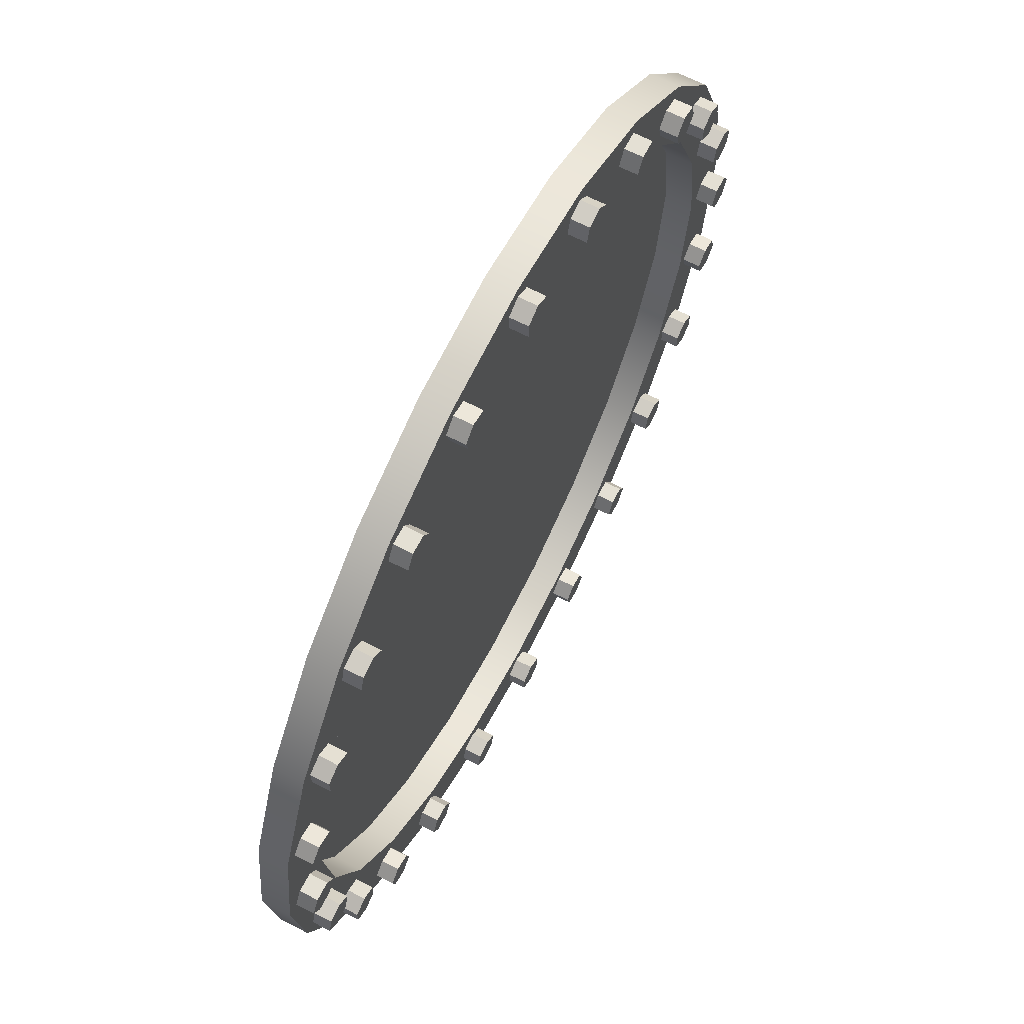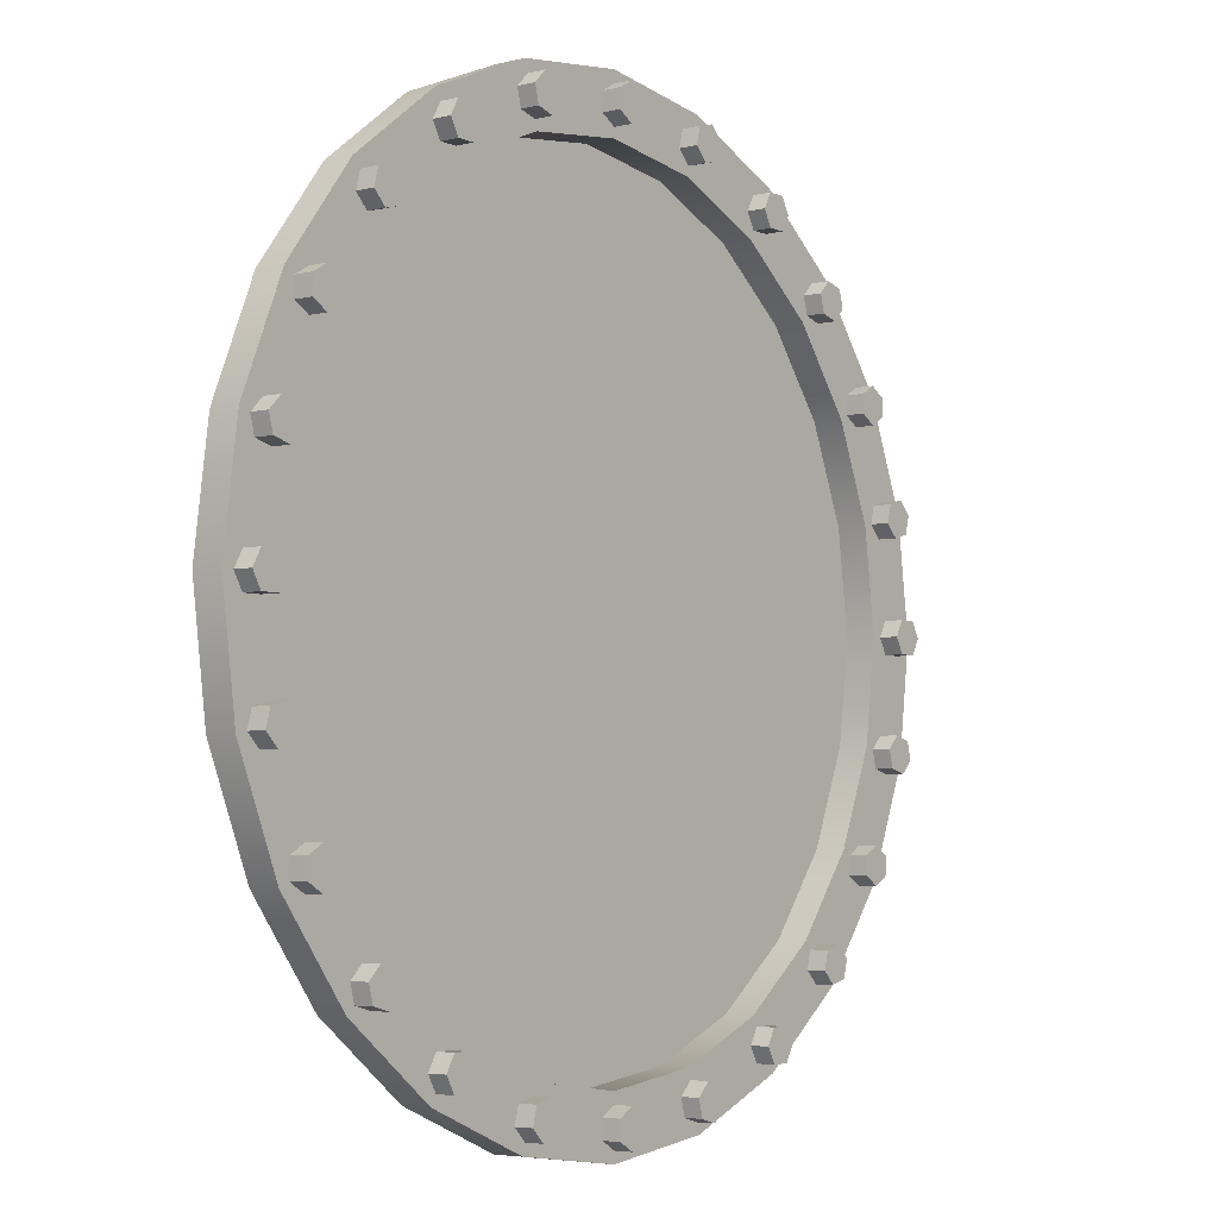
<metadata>
{"format":"obj","ext":"obj","renderer":"f3d","projection":"perspective","resolution":1024,"background":"white","views":[{"elev":66.0,"azim":-62.6,"up":"+Y"},{"elev":-4.7,"azim":-52.2,"up":"+Y"}]}
</metadata>
<code>
o IntaminBlitzSpine_2_EndCap
v -0 -0.98 0.02
v 0.06902 -0.9891 0.02
v 0.1333 -1.016 0.02
v 0.1886 -1.058 0.02
v 0.2309 -1.113 0.02
v 0.2576 -1.178 0.02
v 0.2667 -1.247 0.02
v 0.2576 -1.316 0.02
v 0.2309 -1.38 0.02
v 0.1886 -1.435 0.02
v 0.1333 -1.478 0.02
v 0.06902 -1.504 0.02
v -0 -1.513 0.02
v -0.06902 -1.504 0.02
v -0.1333 -1.478 0.02
v -0.1886 -1.435 0.02
v -0.2309 -1.38 0.02
v -0.2576 -1.316 0.02
v -0.2667 -1.247 0.02
v -0.2576 -1.178 0.02
v -0.2309 -1.113 0.02
v -0.1886 -1.058 0.02
v -0.1333 -1.016 0.02
v -0.06902 -0.9891 0.02
v 0.07937 -0.9504 0.02
v -0 -0.94 0.02
v 0.1533 -0.9811 0.02
v 0.2168 -1.03 0.02
v 0.2656 -1.093 0.02
v 0.2962 -1.167 0.02
v 0.3067 -1.247 0.02
v 0.2962 -1.326 0.02
v 0.2656 -1.4 0.02
v 0.2168 -1.464 0.02
v 0.1533 -1.512 0.02
v 0.07937 -1.543 0.02
v -0 -1.553 0.02
v -0.07937 -1.543 0.02
v -0.1533 -1.512 0.02
v -0.2168 -1.464 0.02
v -0.2656 -1.4 0.02
v -0.2962 -1.326 0.02
v -0.3067 -1.247 0.02
v -0.2962 -1.167 0.02
v -0.2656 -1.093 0.02
v -0.2168 -1.03 0.02
v -0.1533 -0.9811 0.02
v -0.07937 -0.9504 0.02
v 0.07937 -0.9504 -2e-06
v -0 -0.94 -2e-06
v 0.1533 -0.9811 -2e-06
v 0.2168 -1.03 -2e-06
v 0.2656 -1.093 -2e-06
v 0.2962 -1.167 -2e-06
v 0.3067 -1.247 -2e-06
v 0.2962 -1.326 -2e-06
v 0.2656 -1.4 -2e-06
v 0.2168 -1.464 -2e-06
v 0.1533 -1.512 -2e-06
v 0.07937 -1.543 -2e-06
v -0 -1.553 -2e-06
v -0.07937 -1.543 -2e-06
v -0.1533 -1.512 -2e-06
v -0.2168 -1.464 -2e-06
v -0.2656 -1.4 -2e-06
v -0.2962 -1.326 -2e-06
v -0.3067 -1.247 -2e-06
v -0.2962 -1.167 -2e-06
v -0.2656 -1.093 -2e-06
v -0.2168 -1.03 -2e-06
v -0.1533 -0.9811 -2e-06
v -0.07937 -0.9504 -2e-06
v -0 -1.521 0.02
v -0 -1.521 0.0325
v -0 -0.9483 0.0325
v -0 -0.9483 0.02
v 0.01083 -0.9546 0.0325
v 0.01083 -0.9546 0.02
v 0.01083 -0.9671 0.0325
v 0.01083 -0.9671 0.02
v -0 -0.9733 0.0325
v -0 -0.9733 0.02
v -0.01083 -0.9671 0.0325
v -0.01083 -0.9671 0.02
v -0.01083 -0.9546 0.0325
v -0.01083 -0.9546 0.02
v 0.01083 -1.527 0.0325
v 0.01083 -1.527 0.02
v 0.01083 -1.54 0.0325
v 0.01083 -1.54 0.02
v -0 -1.546 0.0325
v -0 -1.546 0.02
v -0.01083 -1.54 0.0325
v -0.01083 -1.54 0.02
v -0.01083 -1.527 0.0325
v -0.01083 -1.527 0.02
v 0.2737 -1.247 0.02
v 0.2737 -1.247 0.0325
v -0.2988 -1.247 0.0325
v -0.2988 -1.247 0.02
v -0.2925 -1.236 0.0325
v -0.2925 -1.236 0.02
v -0.28 -1.236 0.0325
v -0.28 -1.236 0.02
v -0.2737 -1.247 0.0325
v -0.2737 -1.247 0.02
v -0.28 -1.258 0.0325
v -0.28 -1.258 0.02
v -0.2925 -1.258 0.0325
v -0.2925 -1.258 0.02
v 0.28 -1.236 0.0325
v 0.28 -1.236 0.02
v 0.2925 -1.236 0.0325
v 0.2925 -1.236 0.02
v 0.2988 -1.247 0.0325
v 0.2988 -1.247 0.02
v 0.2925 -1.258 0.0325
v 0.2925 -1.258 0.02
v 0.28 -1.258 0.0325
v 0.28 -1.258 0.02
v 0.07085 -1.512 0.02
v 0.07085 -1.512 0.0325
v -0.07732 -0.9585 0.0325
v -0.07732 -0.9585 0.02
v -0.06525 -0.9617 0.0325
v -0.06525 -0.9617 0.02
v -0.06201 -0.9738 0.0325
v -0.06201 -0.9738 0.02
v -0.07085 -0.9827 0.0325
v -0.07085 -0.9827 0.02
v -0.08293 -0.9794 0.0325
v -0.08293 -0.9794 0.02
v -0.08616 -0.9674 0.0325
v -0.08616 -0.9674 0.02
v 0.08293 -1.515 0.0325
v 0.08293 -1.515 0.02
v 0.08616 -1.527 0.0325
v 0.08616 -1.527 0.02
v 0.07732 -1.536 0.0325
v 0.07732 -1.536 0.02
v 0.06525 -1.532 0.0325
v 0.06525 -1.532 0.02
v 0.06201 -1.52 0.0325
v 0.06201 -1.52 0.02
v 0.2644 -1.176 0.02
v 0.2644 -1.176 0.0325
v -0.2886 -1.324 0.0325
v -0.2886 -1.324 0.02
v -0.2853 -1.312 0.0325
v -0.2853 -1.312 0.02
v -0.2733 -1.309 0.0325
v -0.2733 -1.309 0.02
v -0.2644 -1.318 0.0325
v -0.2644 -1.318 0.02
v -0.2677 -1.33 0.0325
v -0.2677 -1.33 0.02
v -0.2797 -1.333 0.0325
v -0.2797 -1.333 0.02
v 0.2677 -1.164 0.0325
v 0.2677 -1.164 0.02
v 0.2797 -1.161 0.0325
v 0.2797 -1.161 0.02
v 0.2886 -1.17 0.0325
v 0.2886 -1.17 0.02
v 0.2853 -1.182 0.0325
v 0.2853 -1.182 0.02
v 0.2733 -1.185 0.0325
v 0.2733 -1.185 0.02
v 0.1369 -1.484 0.02
v 0.1369 -1.484 0.0325
v -0.1494 -0.9884 0.0325
v -0.1494 -0.9884 0.02
v -0.1369 -0.9884 0.0325
v -0.1369 -0.9884 0.02
v -0.1306 -0.9992 0.0325
v -0.1306 -0.9992 0.02
v -0.1369 -1.01 0.0325
v -0.1369 -1.01 0.02
v -0.1494 -1.01 0.0325
v -0.1494 -1.01 0.02
v -0.1556 -0.9992 0.0325
v -0.1556 -0.9992 0.02
v 0.1494 -1.484 0.0325
v 0.1494 -1.484 0.02
v 0.1556 -1.495 0.0325
v 0.1556 -1.495 0.02
v 0.1494 -1.506 0.0325
v 0.1494 -1.506 0.02
v 0.1369 -1.506 0.0325
v 0.1369 -1.506 0.02
v 0.1306 -1.495 0.0325
v 0.1306 -1.495 0.02
v 0.2371 -1.11 0.02
v 0.2371 -1.11 0.0325
v -0.2587 -1.396 0.0325
v -0.2587 -1.396 0.02
v -0.2587 -1.384 0.0325
v -0.2587 -1.384 0.02
v -0.2479 -1.378 0.0325
v -0.2479 -1.378 0.02
v -0.2371 -1.384 0.0325
v -0.2371 -1.384 0.02
v -0.2371 -1.396 0.0325
v -0.2371 -1.396 0.02
v -0.2479 -1.403 0.0325
v -0.2479 -1.403 0.02
v 0.2371 -1.098 0.0325
v 0.2371 -1.098 0.02
v 0.2479 -1.091 0.0325
v 0.2479 -1.091 0.02
v 0.2587 -1.098 0.0325
v 0.2587 -1.098 0.02
v 0.2587 -1.11 0.0325
v 0.2587 -1.11 0.02
v 0.2479 -1.116 0.0325
v 0.2479 -1.116 0.02
v 0.1936 -1.441 0.02
v 0.1936 -1.441 0.0325
v -0.2112 -1.036 0.0325
v -0.2112 -1.036 0.02
v -0.1992 -1.033 0.0325
v -0.1992 -1.033 0.02
v -0.1903 -1.041 0.0325
v -0.1903 -1.041 0.02
v -0.1936 -1.054 0.0325
v -0.1936 -1.054 0.02
v -0.2056 -1.057 0.0325
v -0.2056 -1.057 0.02
v -0.2145 -1.048 0.0325
v -0.2145 -1.048 0.02
v 0.2056 -1.437 0.0325
v 0.2056 -1.437 0.02
v 0.2145 -1.446 0.0325
v 0.2145 -1.446 0.02
v 0.2112 -1.458 0.0325
v 0.2112 -1.458 0.02
v 0.1992 -1.462 0.0325
v 0.1992 -1.462 0.02
v 0.1903 -1.453 0.0325
v 0.1903 -1.453 0.02
v 0.1936 -1.054 0.02
v 0.1936 -1.054 0.0325
v -0.2112 -1.458 0.0325
v -0.2112 -1.458 0.02
v -0.2145 -1.446 0.0325
v -0.2145 -1.446 0.02
v -0.2056 -1.437 0.0325
v -0.2056 -1.437 0.02
v -0.1936 -1.441 0.0325
v -0.1936 -1.441 0.02
v -0.1903 -1.453 0.0325
v -0.1903 -1.453 0.02
v -0.1992 -1.462 0.0325
v -0.1992 -1.462 0.02
v 0.1903 -1.041 0.0325
v 0.1903 -1.041 0.02
v 0.1992 -1.033 0.0325
v 0.1992 -1.033 0.02
v 0.2112 -1.036 0.0325
v 0.2112 -1.036 0.02
v 0.2145 -1.048 0.0325
v 0.2145 -1.048 0.02
v 0.2056 -1.057 0.0325
v 0.2056 -1.057 0.02
v 0.2371 -1.384 0.02
v 0.2371 -1.384 0.0325
v -0.2587 -1.098 0.0325
v -0.2587 -1.098 0.02
v -0.2479 -1.091 0.0325
v -0.2479 -1.091 0.02
v -0.2371 -1.098 0.0325
v -0.2371 -1.098 0.02
v -0.2371 -1.11 0.0325
v -0.2371 -1.11 0.02
v -0.2479 -1.116 0.0325
v -0.2479 -1.116 0.02
v -0.2587 -1.11 0.0325
v -0.2587 -1.11 0.02
v 0.2479 -1.378 0.0325
v 0.2479 -1.378 0.02
v 0.2587 -1.384 0.0325
v 0.2587 -1.384 0.02
v 0.2587 -1.396 0.0325
v 0.2587 -1.396 0.02
v 0.2479 -1.403 0.0325
v 0.2479 -1.403 0.02
v 0.2371 -1.396 0.0325
v 0.2371 -1.396 0.02
v 0.1369 -1.01 0.02
v 0.1369 -1.01 0.0325
v -0.1494 -1.506 0.0325
v -0.1494 -1.506 0.02
v -0.1556 -1.495 0.0325
v -0.1556 -1.495 0.02
v -0.1494 -1.484 0.0325
v -0.1494 -1.484 0.02
v -0.1369 -1.484 0.0325
v -0.1369 -1.484 0.02
v -0.1306 -1.495 0.0325
v -0.1306 -1.495 0.02
v -0.1369 -1.506 0.0325
v -0.1369 -1.506 0.02
v 0.1306 -0.9992 0.0325
v 0.1306 -0.9992 0.02
v 0.1369 -0.9884 0.0325
v 0.1369 -0.9884 0.02
v 0.1494 -0.9884 0.0325
v 0.1494 -0.9884 0.02
v 0.1556 -0.9992 0.0325
v 0.1556 -0.9992 0.02
v 0.1494 -1.01 0.0325
v 0.1494 -1.01 0.02
v 0.2644 -1.318 0.02
v 0.2644 -1.318 0.0325
v -0.2886 -1.17 0.0325
v -0.2886 -1.17 0.02
v -0.2797 -1.161 0.0325
v -0.2797 -1.161 0.02
v -0.2677 -1.164 0.0325
v -0.2677 -1.164 0.02
v -0.2644 -1.176 0.0325
v -0.2644 -1.176 0.02
v -0.2733 -1.185 0.0325
v -0.2733 -1.185 0.02
v -0.2853 -1.182 0.0325
v -0.2853 -1.182 0.02
v 0.2733 -1.309 0.0325
v 0.2733 -1.309 0.02
v 0.2853 -1.312 0.0325
v 0.2853 -1.312 0.02
v 0.2886 -1.324 0.0325
v 0.2886 -1.324 0.02
v 0.2797 -1.333 0.0325
v 0.2797 -1.333 0.02
v 0.2677 -1.33 0.0325
v 0.2677 -1.33 0.02
v 0.07085 -0.9827 0.02
v 0.07085 -0.9827 0.0325
v -0.07732 -1.536 0.0325
v -0.07732 -1.536 0.02
v -0.08616 -1.527 0.0325
v -0.08616 -1.527 0.02
v -0.08293 -1.515 0.0325
v -0.08293 -1.515 0.02
v -0.07085 -1.512 0.0325
v -0.07085 -1.512 0.02
v -0.06201 -1.52 0.0325
v -0.06201 -1.52 0.02
v -0.06525 -1.532 0.0325
v -0.06525 -1.532 0.02
v 0.06201 -0.9738 0.0325
v 0.06201 -0.9738 0.02
v 0.06525 -0.9617 0.0325
v 0.06525 -0.9617 0.02
v 0.07732 -0.9585 0.0325
v 0.07732 -0.9585 0.02
v 0.08616 -0.9674 0.0325
v 0.08616 -0.9674 0.02
v 0.08293 -0.9794 0.0325
v 0.08293 -0.9794 0.02
v -0 -0.98 -2e-06
v 0.06902 -0.9891 -2e-06
v 0.1333 -1.016 -2e-06
v 0.1886 -1.058 -2e-06
v 0.2309 -1.113 -2e-06
v 0.2576 -1.178 -2e-06
v 0.2667 -1.247 -2e-06
v 0.2576 -1.316 -2e-06
v 0.2309 -1.38 -2e-06
v 0.1886 -1.435 -2e-06
v 0.1333 -1.478 -2e-06
v 0.06902 -1.504 -2e-06
v -0 -1.513 -2e-06
v -0.06902 -1.504 -2e-06
v -0.1333 -1.478 -2e-06
v -0.1886 -1.435 -2e-06
v -0.2309 -1.38 -2e-06
v -0.2576 -1.316 -2e-06
v -0.2667 -1.247 -2e-06
v -0.2576 -1.178 -2e-06
v -0.2309 -1.113 -2e-06
v -0.1886 -1.058 -2e-06
v -0.1333 -1.016 -2e-06
v -0.06902 -0.9891 -2e-06
f 3 25 2
f 36 11 12
f 21 44 20
f 32 7 8
f 17 40 16
f 4 27 3
f 13 36 12
f 46 21 22
f 9 32 8
f 42 17 18
f 5 28 4
f 38 13 14
f 47 22 23
f 34 9 10
f 19 42 18
f 30 5 6
f 15 38 14
f 48 23 24
f 25 1 2
f 35 10 11
f 44 19 20
f 7 30 6
f 16 39 15
f 1 48 24
f 59 34 35
f 63 38 39
f 52 27 28
f 67 42 43
f 56 31 32
f 71 46 47
f 60 35 36
f 64 39 40
f 53 28 29
f 68 43 44
f 57 32 33
f 72 47 48
f 61 36 37
f 49 26 25
f 65 40 41
f 54 29 30
f 69 44 45
f 34 57 33
f 50 48 26
f 62 37 38
f 51 25 27
f 66 41 42
f 55 30 31
f 70 45 46
f 57 65 50
f 101 100 99
f 90 94 73
f 77 76 75
f 117 116 115
f 93 92 91
f 79 78 77
f 95 91 87
f 91 90 89
f 81 80 79
f 74 96 95
f 89 88 87
f 83 82 81
f 80 84 76
f 87 73 74
f 85 84 83
f 114 118 97
f 95 94 93
f 75 86 85
f 85 81 77
f 103 102 101
f 119 115 111
f 115 114 113
f 105 104 103
f 98 120 119
f 113 112 111
f 107 106 105
f 104 108 100
f 111 97 98
f 109 108 107
f 119 118 117
f 99 110 109
f 109 105 101
f 149 148 147
f 138 142 121
f 125 124 123
f 165 164 163
f 141 140 139
f 127 126 125
f 143 139 135
f 137 140 138
f 129 128 127
f 122 144 143
f 137 136 135
f 129 132 130
f 128 132 124
f 135 121 122
f 133 132 131
f 162 166 145
f 143 142 141
f 123 134 133
f 133 129 125
f 151 150 149
f 167 163 159
f 163 162 161
f 153 152 151
f 146 168 167
f 161 160 159
f 155 154 153
f 152 156 148
f 159 145 146
f 157 156 155
f 167 166 165
f 147 158 157
f 157 153 149
f 197 196 195
f 186 190 169
f 173 172 171
f 213 212 211
f 189 188 187
f 175 174 173
f 191 187 183
f 187 186 185
f 177 176 175
f 191 169 192
f 183 186 184
f 179 178 177
f 176 180 172
f 170 184 169
f 181 180 179
f 210 214 193
f 191 190 189
f 171 182 181
f 181 177 173
f 199 198 197
f 215 211 207
f 211 210 209
f 201 200 199
f 194 216 215
f 209 208 207
f 203 202 201
f 200 204 196
f 207 193 194
f 205 204 203
f 215 214 213
f 195 206 205
f 205 201 197
f 245 244 243
f 234 238 217
f 221 220 219
f 261 260 259
f 237 236 235
f 223 222 221
f 239 235 231
f 235 234 233
f 225 224 223
f 218 240 239
f 233 232 231
f 227 226 225
f 224 228 220
f 231 217 218
f 229 228 227
f 258 262 241
f 239 238 237
f 219 230 229
f 229 225 221
f 247 246 245
f 263 259 255
f 259 258 257
f 249 248 247
f 242 264 263
f 257 256 255
f 251 250 249
f 248 252 244
f 255 241 242
f 253 252 251
f 263 262 261
f 243 254 253
f 253 249 245
f 293 292 291
f 282 286 265
f 269 268 267
f 309 308 307
f 285 284 283
f 271 270 269
f 287 283 279
f 283 282 281
f 273 272 271
f 266 288 287
f 281 280 279
f 275 274 273
f 272 276 268
f 279 265 266
f 277 276 275
f 306 310 289
f 287 286 285
f 267 278 277
f 277 273 269
f 293 296 294
f 311 307 303
f 307 306 305
f 295 298 296
f 290 312 311
f 305 304 303
f 297 300 298
f 296 300 292
f 303 289 290
f 301 300 299
f 311 310 309
f 291 302 301
f 301 297 293
f 341 340 339
f 330 334 313
f 317 316 315
f 357 356 355
f 333 332 331
f 319 318 317
f 335 331 327
f 331 330 329
f 321 320 319
f 314 336 335
f 329 328 327
f 323 322 321
f 320 324 316
f 327 313 314
f 325 324 323
f 354 358 337
f 335 334 333
f 315 326 325
f 325 321 317
f 343 342 341
f 359 355 351
f 355 354 353
f 345 344 343
f 338 360 359
f 353 352 351
f 347 346 345
f 344 348 340
f 351 337 338
f 349 348 347
f 359 358 357
f 339 350 349
f 349 345 341
f 10 371 11
f 12 373 13
f 17 378 18
f 14 375 15
f 16 377 17
f 23 384 24
f 21 382 22
f 18 379 19
f 20 381 21
f 3 364 4
f 24 361 1
f 22 383 23
f 7 368 8
f 1 362 2
f 11 372 12
f 5 366 6
f 2 363 3
f 4 365 5
f 15 376 16
f 9 370 10
f 6 367 7
f 8 369 9
f 19 380 20
f 13 374 14
f 378 370 362
f 3 27 25
f 36 35 11
f 21 45 44
f 32 31 7
f 17 41 40
f 4 28 27
f 13 37 36
f 46 45 21
f 9 33 32
f 42 41 17
f 5 29 28
f 38 37 13
f 47 46 22
f 34 33 9
f 19 43 42
f 30 29 5
f 15 39 38
f 48 47 23
f 25 26 1
f 35 34 10
f 44 43 19
f 7 31 30
f 16 40 39
f 1 26 48
f 59 58 34
f 63 62 38
f 52 51 27
f 67 66 42
f 56 55 31
f 71 70 46
f 60 59 35
f 64 63 39
f 53 52 28
f 68 67 43
f 57 56 32
f 72 71 47
f 61 60 36
f 49 50 26
f 65 64 40
f 54 53 29
f 69 68 44
f 34 58 57
f 50 72 48
f 62 61 37
f 51 49 25
f 66 65 41
f 55 54 30
f 70 69 45
f 50 49 51
f 51 52 53
f 53 54 55
f 55 56 57
f 57 58 59
f 59 60 61
f 61 62 63
f 63 64 65
f 65 66 67
f 67 68 69
f 69 70 71
f 71 72 50
f 50 51 53
f 53 55 57
f 57 59 61
f 61 63 65
f 65 67 69
f 69 71 50
f 50 53 57
f 57 61 65
f 65 69 50
f 101 102 100
f 73 88 90
f 90 92 94
f 94 96 73
f 77 78 76
f 117 118 116
f 93 94 92
f 79 80 78
f 87 74 95
f 95 93 91
f 91 89 87
f 91 92 90
f 81 82 80
f 74 73 96
f 89 90 88
f 83 84 82
f 76 78 80
f 80 82 84
f 84 86 76
f 87 88 73
f 85 86 84
f 97 112 114
f 114 116 118
f 118 120 97
f 95 96 94
f 75 76 86
f 77 75 85
f 85 83 81
f 81 79 77
f 103 104 102
f 111 98 119
f 119 117 115
f 115 113 111
f 115 116 114
f 105 106 104
f 98 97 120
f 113 114 112
f 107 108 106
f 100 102 104
f 104 106 108
f 108 110 100
f 111 112 97
f 109 110 108
f 119 120 118
f 99 100 110
f 101 99 109
f 109 107 105
f 105 103 101
f 149 150 148
f 121 136 138
f 138 140 142
f 142 144 121
f 125 126 124
f 165 166 164
f 141 142 140
f 127 128 126
f 135 122 143
f 143 141 139
f 139 137 135
f 137 139 140
f 129 130 128
f 122 121 144
f 137 138 136
f 129 131 132
f 124 126 128
f 128 130 132
f 132 134 124
f 135 136 121
f 133 134 132
f 145 160 162
f 162 164 166
f 166 168 145
f 143 144 142
f 123 124 134
f 125 123 133
f 133 131 129
f 129 127 125
f 151 152 150
f 159 146 167
f 167 165 163
f 163 161 159
f 163 164 162
f 153 154 152
f 146 145 168
f 161 162 160
f 155 156 154
f 148 150 152
f 152 154 156
f 156 158 148
f 159 160 145
f 157 158 156
f 167 168 166
f 147 148 158
f 149 147 157
f 157 155 153
f 153 151 149
f 197 198 196
f 169 184 186
f 186 188 190
f 190 192 169
f 173 174 172
f 213 214 212
f 189 190 188
f 175 176 174
f 183 170 191
f 191 189 187
f 187 185 183
f 187 188 186
f 177 178 176
f 191 170 169
f 183 185 186
f 179 180 178
f 172 174 176
f 176 178 180
f 180 182 172
f 170 183 184
f 181 182 180
f 193 208 210
f 210 212 214
f 214 216 193
f 191 192 190
f 171 172 182
f 173 171 181
f 181 179 177
f 177 175 173
f 199 200 198
f 207 194 215
f 215 213 211
f 211 209 207
f 211 212 210
f 201 202 200
f 194 193 216
f 209 210 208
f 203 204 202
f 196 198 200
f 200 202 204
f 204 206 196
f 207 208 193
f 205 206 204
f 215 216 214
f 195 196 206
f 197 195 205
f 205 203 201
f 201 199 197
f 245 246 244
f 217 232 234
f 234 236 238
f 238 240 217
f 221 222 220
f 261 262 260
f 237 238 236
f 223 224 222
f 231 218 239
f 239 237 235
f 235 233 231
f 235 236 234
f 225 226 224
f 218 217 240
f 233 234 232
f 227 228 226
f 220 222 224
f 224 226 228
f 228 230 220
f 231 232 217
f 229 230 228
f 241 256 258
f 258 260 262
f 262 264 241
f 239 240 238
f 219 220 230
f 221 219 229
f 229 227 225
f 225 223 221
f 247 248 246
f 255 242 263
f 263 261 259
f 259 257 255
f 259 260 258
f 249 250 248
f 242 241 264
f 257 258 256
f 251 252 250
f 244 246 248
f 248 250 252
f 252 254 244
f 255 256 241
f 253 254 252
f 263 264 262
f 243 244 254
f 245 243 253
f 253 251 249
f 249 247 245
f 293 294 292
f 265 280 282
f 282 284 286
f 286 288 265
f 269 270 268
f 309 310 308
f 285 286 284
f 271 272 270
f 279 266 287
f 287 285 283
f 283 281 279
f 283 284 282
f 273 274 272
f 266 265 288
f 281 282 280
f 275 276 274
f 268 270 272
f 272 274 276
f 276 278 268
f 279 280 265
f 277 278 276
f 289 304 306
f 306 308 310
f 310 312 289
f 287 288 286
f 267 268 278
f 269 267 277
f 277 275 273
f 273 271 269
f 293 295 296
f 303 290 311
f 311 309 307
f 307 305 303
f 307 308 306
f 295 297 298
f 290 289 312
f 305 306 304
f 297 299 300
f 292 294 296
f 296 298 300
f 300 302 292
f 303 304 289
f 301 302 300
f 311 312 310
f 291 292 302
f 293 291 301
f 301 299 297
f 297 295 293
f 341 342 340
f 313 328 330
f 330 332 334
f 334 336 313
f 317 318 316
f 357 358 356
f 333 334 332
f 319 320 318
f 327 314 335
f 335 333 331
f 331 329 327
f 331 332 330
f 321 322 320
f 314 313 336
f 329 330 328
f 323 324 322
f 316 318 320
f 320 322 324
f 324 326 316
f 327 328 313
f 325 326 324
f 337 352 354
f 354 356 358
f 358 360 337
f 335 336 334
f 315 316 326
f 317 315 325
f 325 323 321
f 321 319 317
f 343 344 342
f 351 338 359
f 359 357 355
f 355 353 351
f 355 356 354
f 345 346 344
f 338 337 360
f 353 354 352
f 347 348 346
f 340 342 344
f 344 346 348
f 348 350 340
f 351 352 337
f 349 350 348
f 359 360 358
f 339 340 350
f 341 339 349
f 349 347 345
f 345 343 341
f 10 370 371
f 12 372 373
f 17 377 378
f 14 374 375
f 16 376 377
f 23 383 384
f 21 381 382
f 18 378 379
f 20 380 381
f 3 363 364
f 24 384 361
f 22 382 383
f 7 367 368
f 1 361 362
f 11 371 372
f 5 365 366
f 2 362 363
f 4 364 365
f 15 375 376
f 9 369 370
f 6 366 367
f 8 368 369
f 19 379 380
f 13 373 374
f 362 361 384
f 384 383 382
f 382 381 380
f 380 379 378
f 378 377 376
f 376 375 374
f 374 373 372
f 372 371 370
f 370 369 368
f 368 367 366
f 366 365 364
f 364 363 362
f 362 384 382
f 382 380 378
f 378 376 374
f 374 372 370
f 370 368 366
f 366 364 362
f 362 382 378
f 378 374 370
f 370 366 362

</code>
